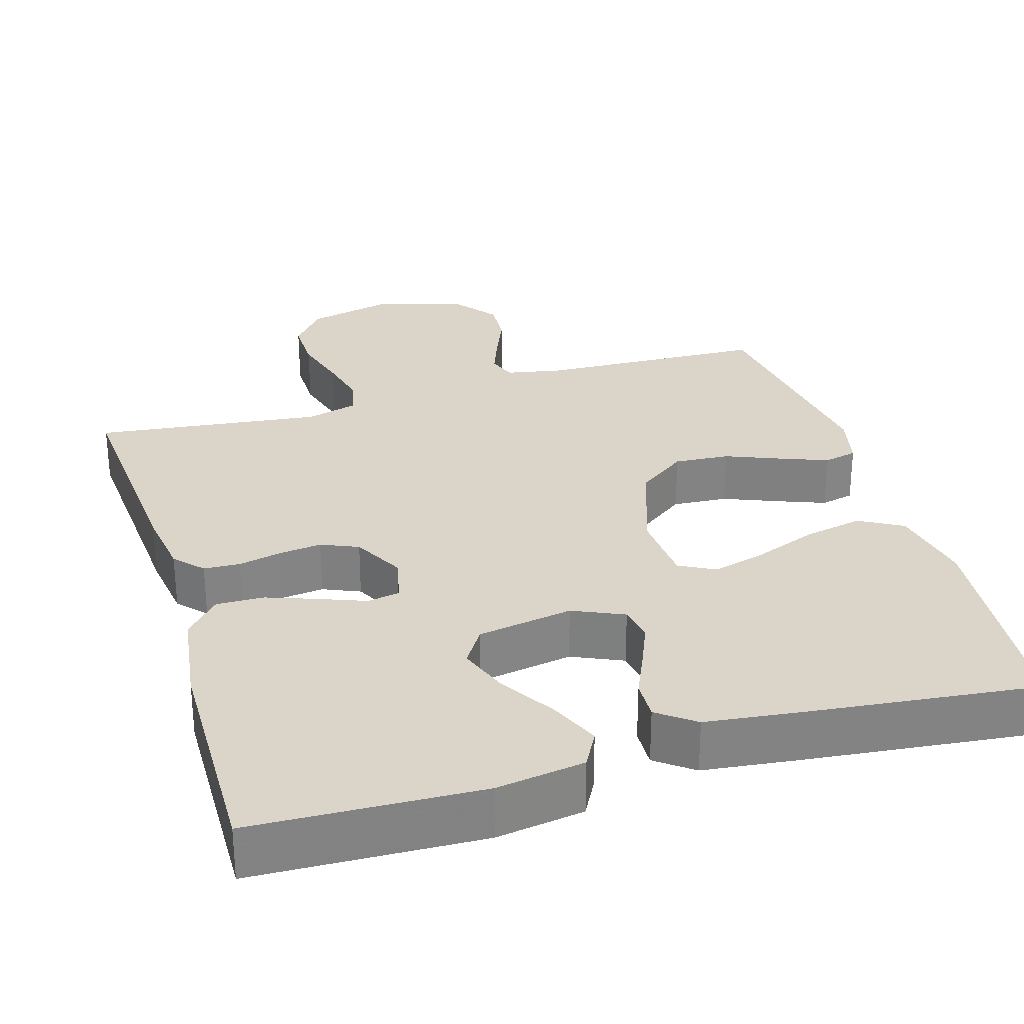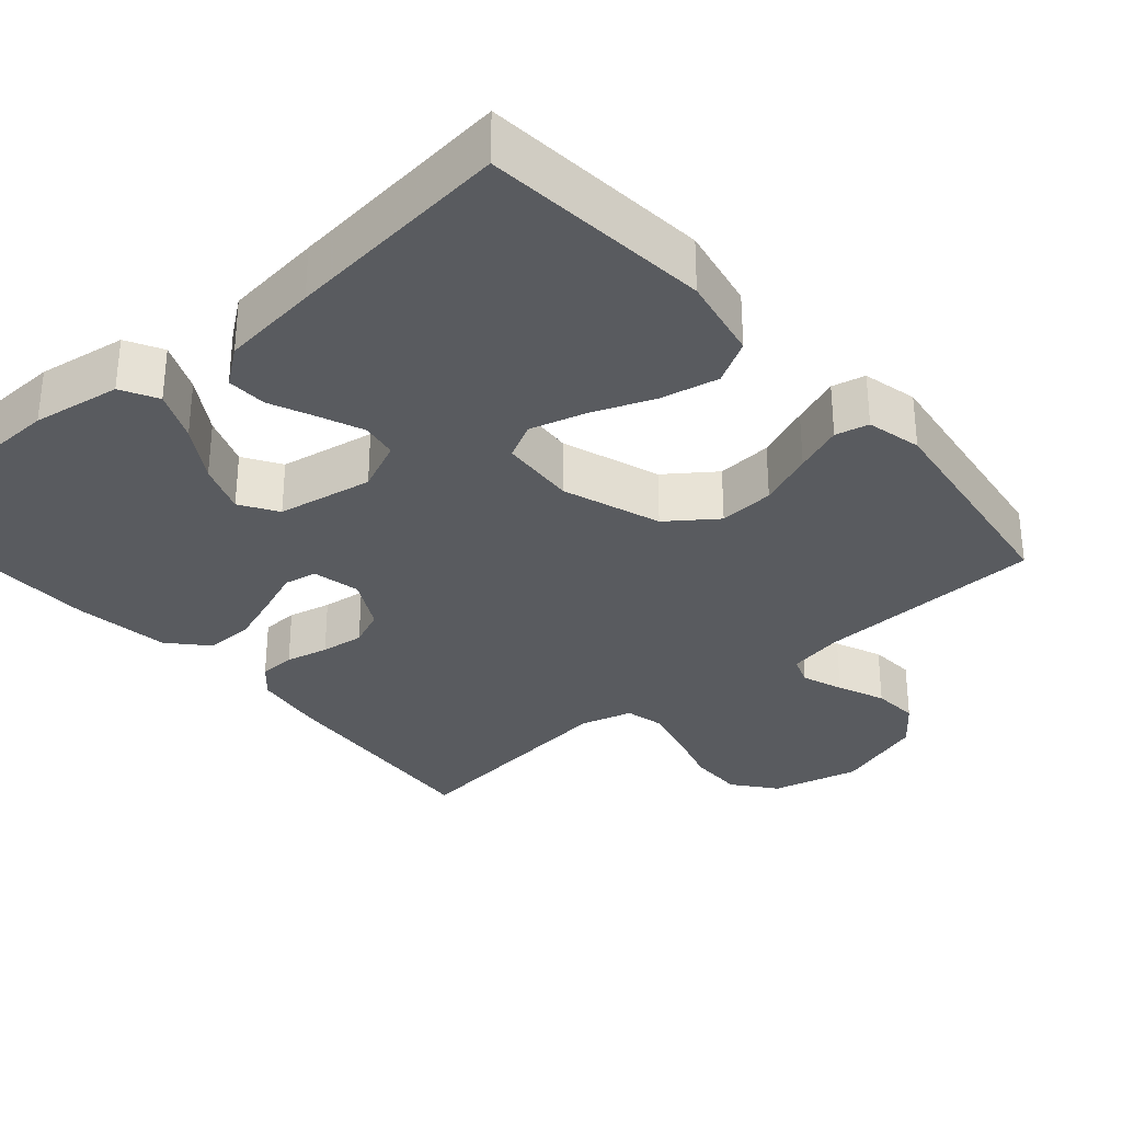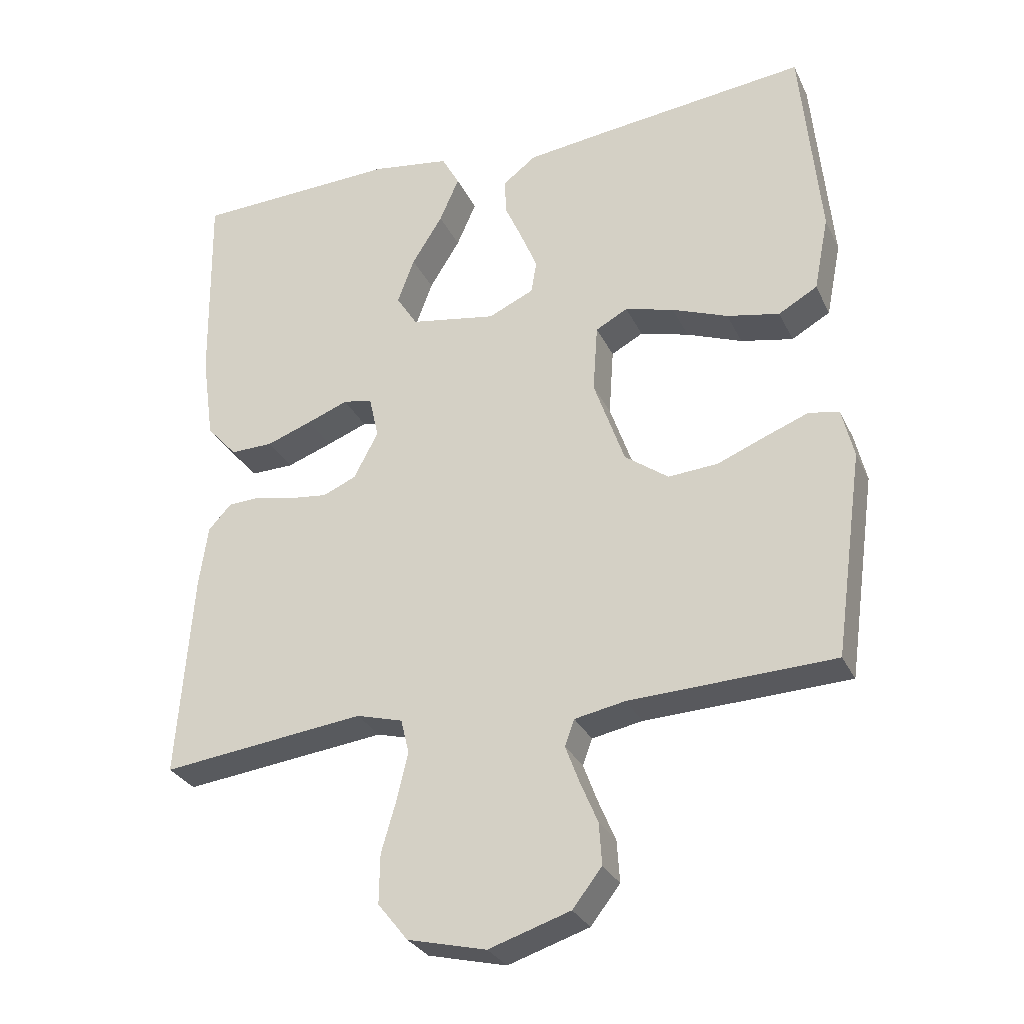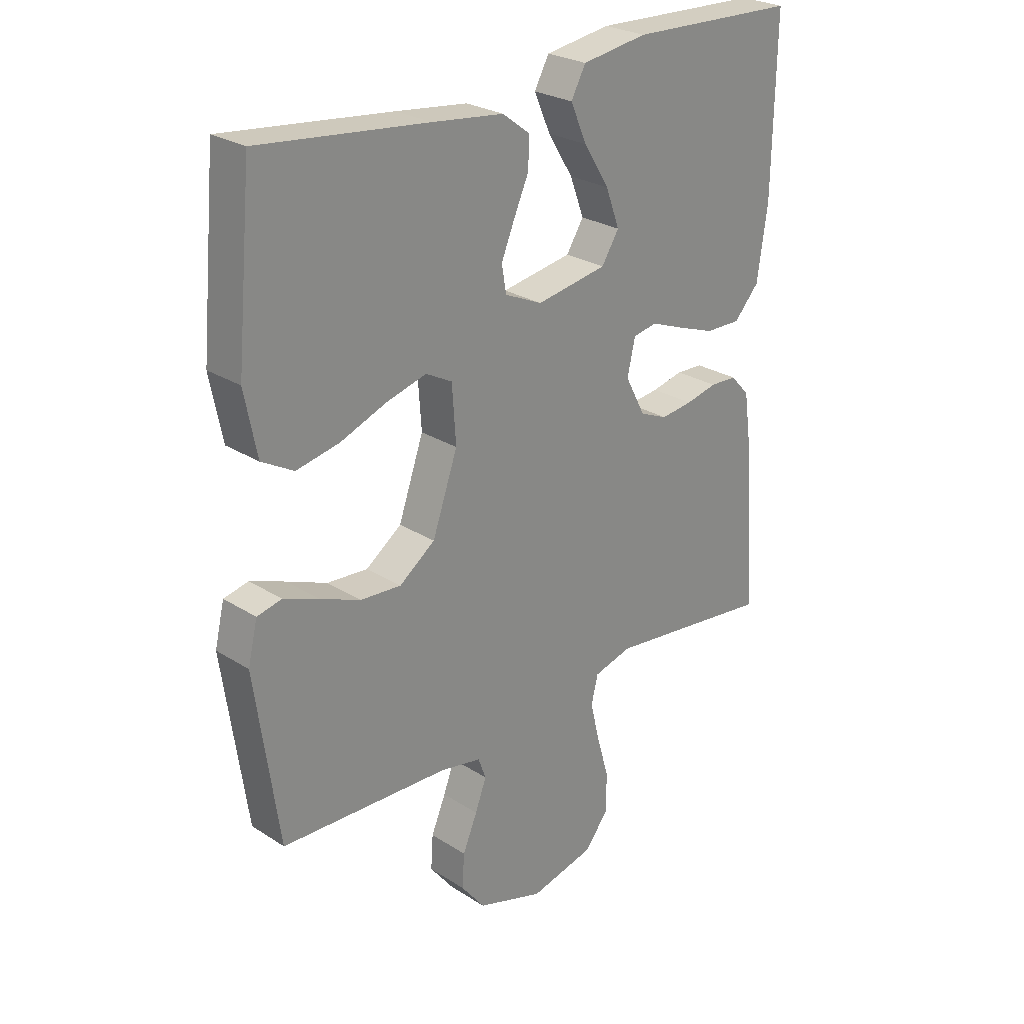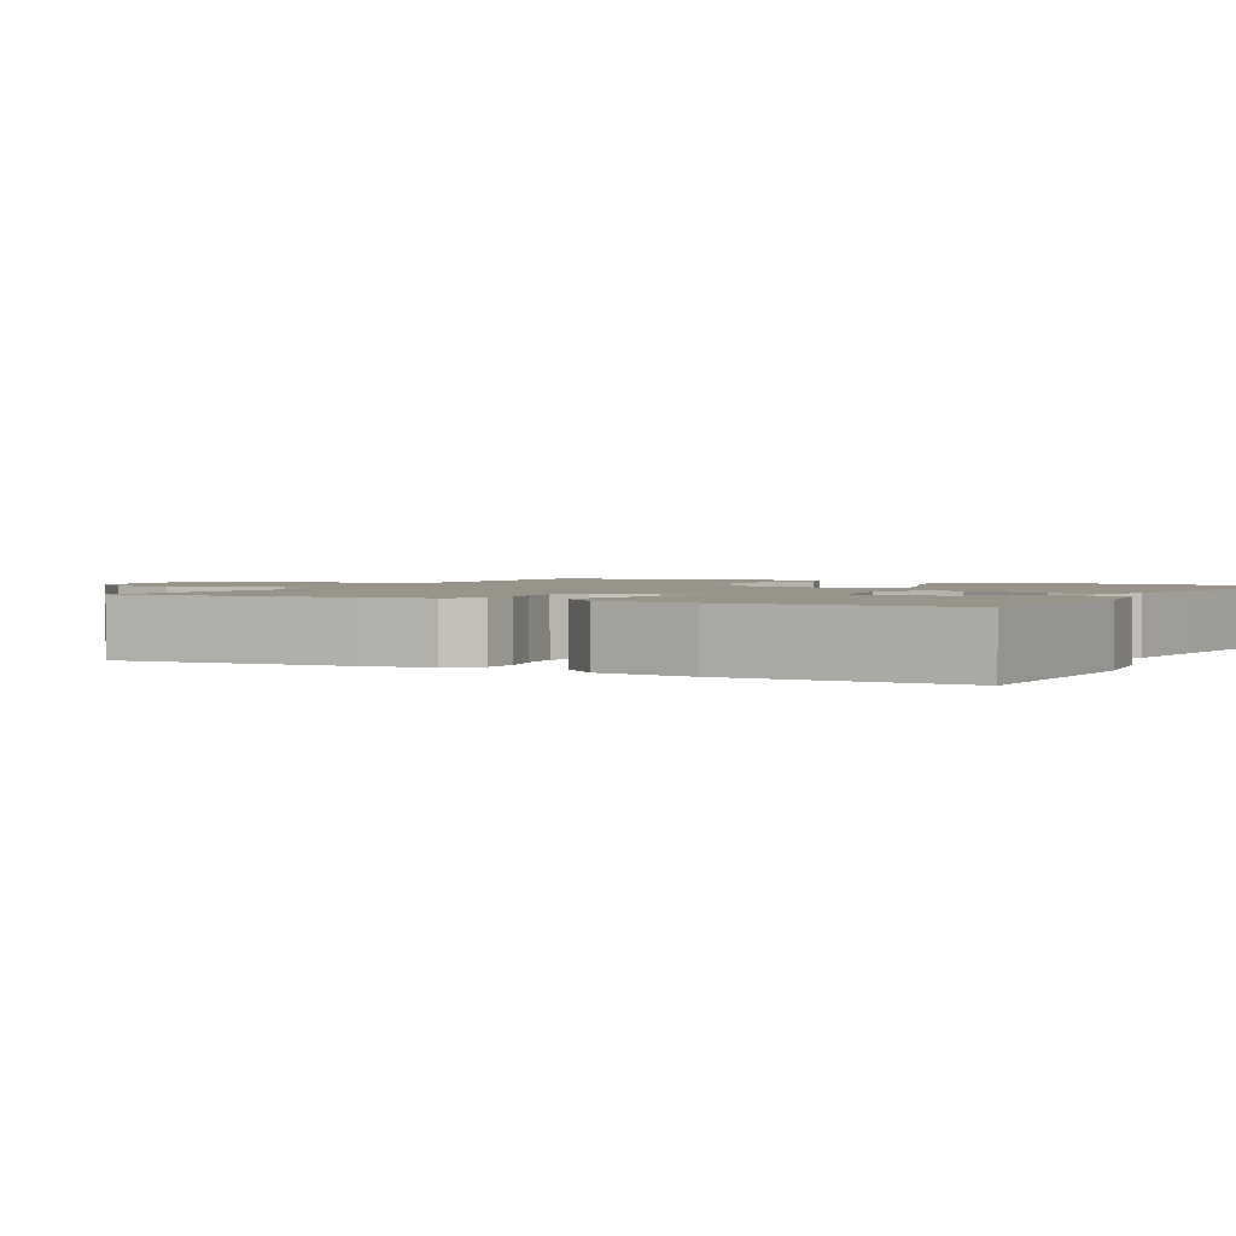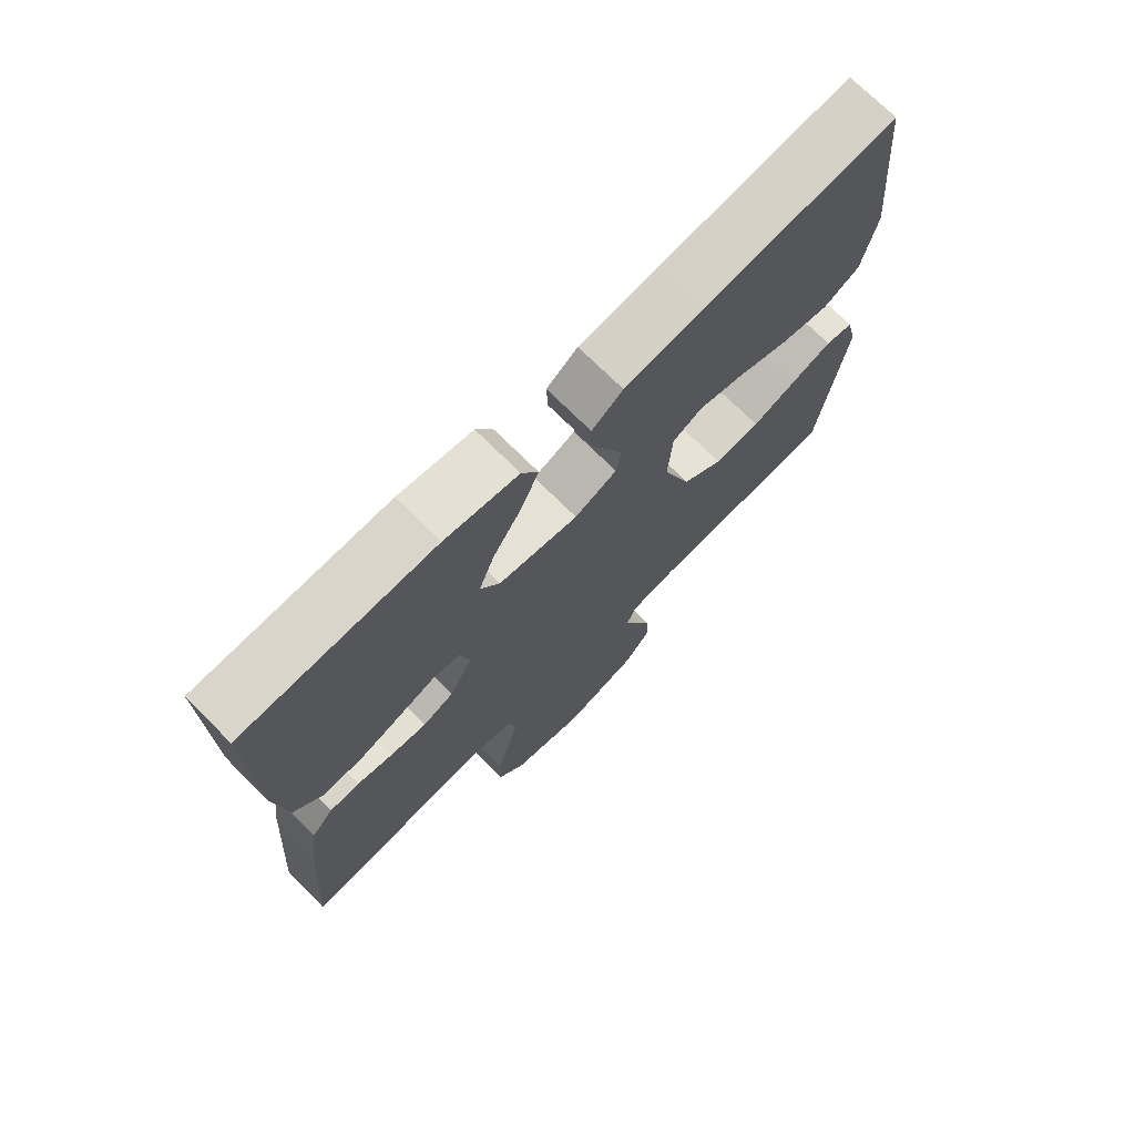
<metadata>
{"format":"obj","ext":"obj","renderer":"f3d","projection":"perspective","resolution":1024,"background":"white","views":[{"elev":29.2,"azim":-16.6,"up":"+Y"},{"elev":-32.0,"azim":40.9,"up":"+Y"},{"elev":-29.6,"azim":21.9,"up":"+Z"},{"elev":26.1,"azim":135.3,"up":"+Z"},{"elev":1.9,"azim":-62.0,"up":"+Y"},{"elev":72.7,"azim":-45.1,"up":"+Z"}]}
</metadata>
<code>
v 0.5 0.07 -0.5
v 0.2 0.07 -0.511
v 0.126 0.07 -0.525
v 0.112 0.07 -0.563
v 0.132 0.07 -0.617
v 0.158 0.07 -0.679
v 0.162 0.07 -0.74
v 0.119 0.07 -0.795
v 0 0.07 -0.833
v -0.115 0.07 -0.805
v -0.159 0.07 -0.75
v -0.158 0.07 -0.678
v -0.136 0.07 -0.602
v -0.12 0.07 -0.534
v -0.132 0.07 -0.484
v -0.2 0.07 -0.465
v -0.5 0.07 -0.5
v -0.478 0.07 -0.2
v -0.465 0.07 -0.108
v -0.431 0.07 -0.071
v -0.383 0.07 -0.069
v -0.327 0.07 -0.082
v -0.27 0.07 -0.089
v -0.221 0.07 -0.068
v -0.185 0.07 0
v -0.199 0.07 0.063
v -0.242 0.07 0.071
v -0.302 0.07 0.048
v -0.369 0.07 0.024
v -0.432 0.07 0.023
v -0.477 0.07 0.073
v -0.495 0.07 0.2
v -0.5 0.07 0.5
v -0.2 0.07 0.51
v -0.084 0.07 0.492
v -0.058 0.07 0.444
v -0.087 0.07 0.378
v -0.132 0.07 0.306
v -0.157 0.07 0.239
v -0.126 0.07 0.19
v 0 0.07 0.168
v 0.067 0.07 0.198
v 0.075 0.07 0.246
v 0.051 0.07 0.304
v 0.025 0.07 0.363
v 0.023 0.07 0.416
v 0.072 0.07 0.453
v 0.2 0.07 0.468
v 0.5 0.07 0.5
v 0.528 0.07 0.2
v 0.506 0.07 0.089
v 0.449 0.07 0.057
v 0.372 0.07 0.073
v 0.29 0.07 0.105
v 0.218 0.07 0.125
v 0.171 0.07 0.1
v 0.164 0.07 0
v 0.209 0.07 -0.129
v 0.273 0.07 -0.176
v 0.346 0.07 -0.171
v 0.418 0.07 -0.142
v 0.481 0.07 -0.118
v 0.525 0.07 -0.128
v 0.542 0.07 -0.2
v 0.5 0 -0.5
v 0.2 0 -0.511
v 0.126 0 -0.525
v 0.112 0 -0.563
v 0.132 0 -0.617
v 0.158 0 -0.679
v 0.162 0 -0.74
v 0.119 0 -0.795
v 0 0 -0.833
v -0.115 0 -0.805
v -0.159 0 -0.75
v -0.158 0 -0.678
v -0.136 0 -0.602
v -0.12 0 -0.534
v -0.132 0 -0.484
v -0.2 0 -0.465
v -0.5 0 -0.5
v -0.478 0 -0.2
v -0.465 0 -0.108
v -0.431 0 -0.071
v -0.383 0 -0.069
v -0.327 0 -0.082
v -0.27 0 -0.089
v -0.221 0 -0.068
v -0.185 0 0
v -0.199 0 0.063
v -0.242 0 0.071
v -0.302 0 0.048
v -0.369 0 0.024
v -0.432 0 0.023
v -0.477 0 0.073
v -0.495 0 0.2
v -0.5 0 0.5
v -0.2 0 0.51
v -0.084 0 0.492
v -0.058 0 0.444
v -0.087 0 0.378
v -0.132 0 0.306
v -0.157 0 0.239
v -0.126 0 0.19
v 0 0 0.168
v 0.067 0 0.198
v 0.075 0 0.246
v 0.051 0 0.304
v 0.025 0 0.363
v 0.023 0 0.416
v 0.072 0 0.453
v 0.2 0 0.468
v 0.5 0 0.5
v 0.528 0 0.2
v 0.506 0 0.089
v 0.449 0 0.057
v 0.372 0 0.073
v 0.29 0 0.105
v 0.218 0 0.125
v 0.171 0 0.1
v 0.164 0 0
v 0.209 0 -0.129
v 0.273 0 -0.176
v 0.346 0 -0.171
v 0.418 0 -0.142
v 0.481 0 -0.118
v 0.525 0 -0.128
v 0.542 0 -0.2
f 64 1 2
f 63 64 2
f 62 63 2
f 61 62 2
f 60 61 2
f 59 60 2 3
f 58 59 3
f 57 58 3 4
f 56 57 4
f 52 53 54
f 51 52 54
f 50 51 54
f 49 50 54
f 48 49 54
f 47 48 54
f 46 47 54
f 45 46 54
f 44 45 54
f 43 44 54 55
f 42 43 55 56
f 36 37 38
f 35 36 38
f 34 35 38
f 33 34 38
f 32 33 38
f 31 32 38
f 30 31 38
f 29 30 38
f 28 29 38
f 27 28 38 39
f 26 27 39 40
f 20 21 22
f 19 20 22
f 18 19 22
f 17 18 22
f 16 17 22
f 15 16 22 23
f 11 12 13
f 10 11 13
f 9 10 13
f 8 9 13
f 7 8 13
f 6 7 13
f 5 6 13
f 4 5 13 14
f 4 14 15
f 56 4 15
f 42 56 15
f 41 42 15
f 15 23 24
f 15 24 25
f 41 15 25
f 25 26 40 41
f 66 65 128
f 66 128 127
f 66 127 126
f 66 126 125
f 66 125 124
f 67 66 124 123
f 67 123 122
f 68 67 122 121
f 68 121 120
f 118 117 116
f 118 116 115
f 118 115 114
f 118 114 113
f 118 113 112
f 118 112 111
f 118 111 110
f 118 110 109
f 118 109 108
f 119 118 108 107
f 120 119 107 106
f 102 101 100
f 102 100 99
f 102 99 98
f 102 98 97
f 102 97 96
f 102 96 95
f 102 95 94
f 102 94 93
f 102 93 92
f 103 102 92 91
f 104 103 91 90
f 86 85 84
f 86 84 83
f 86 83 82
f 86 82 81
f 86 81 80
f 87 86 80 79
f 77 76 75
f 77 75 74
f 77 74 73
f 77 73 72
f 77 72 71
f 77 71 70
f 77 70 69
f 78 77 69 68
f 79 78 68
f 79 68 120
f 79 120 106
f 79 106 105
f 88 87 79
f 89 88 79
f 89 79 105
f 105 104 90 89
f 1 65 66 2
f 2 66 67 3
f 3 67 68 4
f 4 68 69 5
f 5 69 70 6
f 6 70 71 7
f 7 71 72 8
f 8 72 73 9
f 9 73 74 10
f 10 74 75 11
f 11 75 76 12
f 12 76 77 13
f 13 77 78 14
f 14 78 79 15
f 15 79 80 16
f 16 80 81 17
f 17 81 82 18
f 18 82 83 19
f 19 83 84 20
f 20 84 85 21
f 21 85 86 22
f 22 86 87 23
f 23 87 88 24
f 24 88 89 25
f 25 89 90 26
f 26 90 91 27
f 27 91 92 28
f 28 92 93 29
f 29 93 94 30
f 30 94 95 31
f 31 95 96 32
f 32 96 97 33
f 33 97 98 34
f 34 98 99 35
f 35 99 100 36
f 36 100 101 37
f 37 101 102 38
f 38 102 103 39
f 39 103 104 40
f 40 104 105 41
f 41 105 106 42
f 42 106 107 43
f 43 107 108 44
f 44 108 109 45
f 45 109 110 46
f 46 110 111 47
f 47 111 112 48
f 48 112 113 49
f 49 113 114 50
f 50 114 115 51
f 51 115 116 52
f 52 116 117 53
f 53 117 118 54
f 54 118 119 55
f 55 119 120 56
f 56 120 121 57
f 57 121 122 58
f 58 122 123 59
f 59 123 124 60
f 60 124 125 61
f 61 125 126 62
f 62 126 127 63
f 63 127 128 64
f 64 128 65 1

</code>
